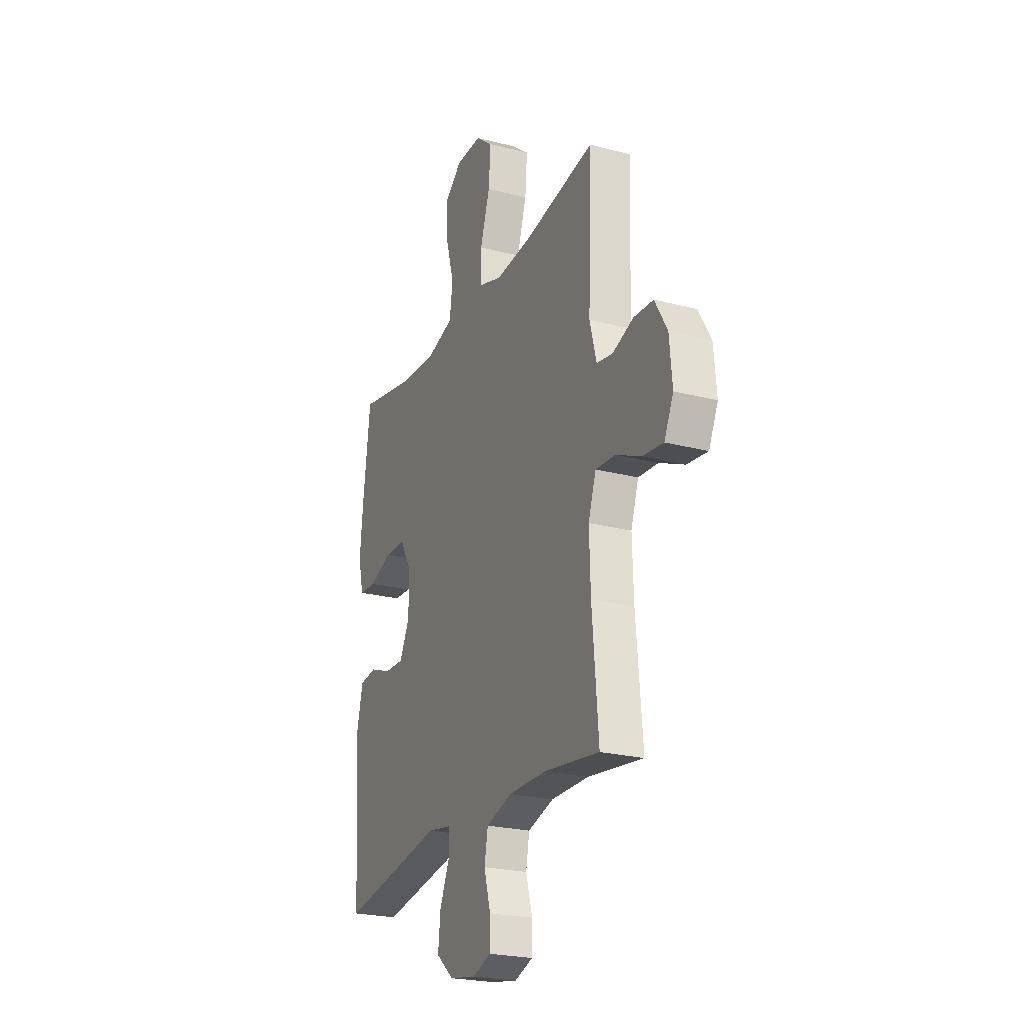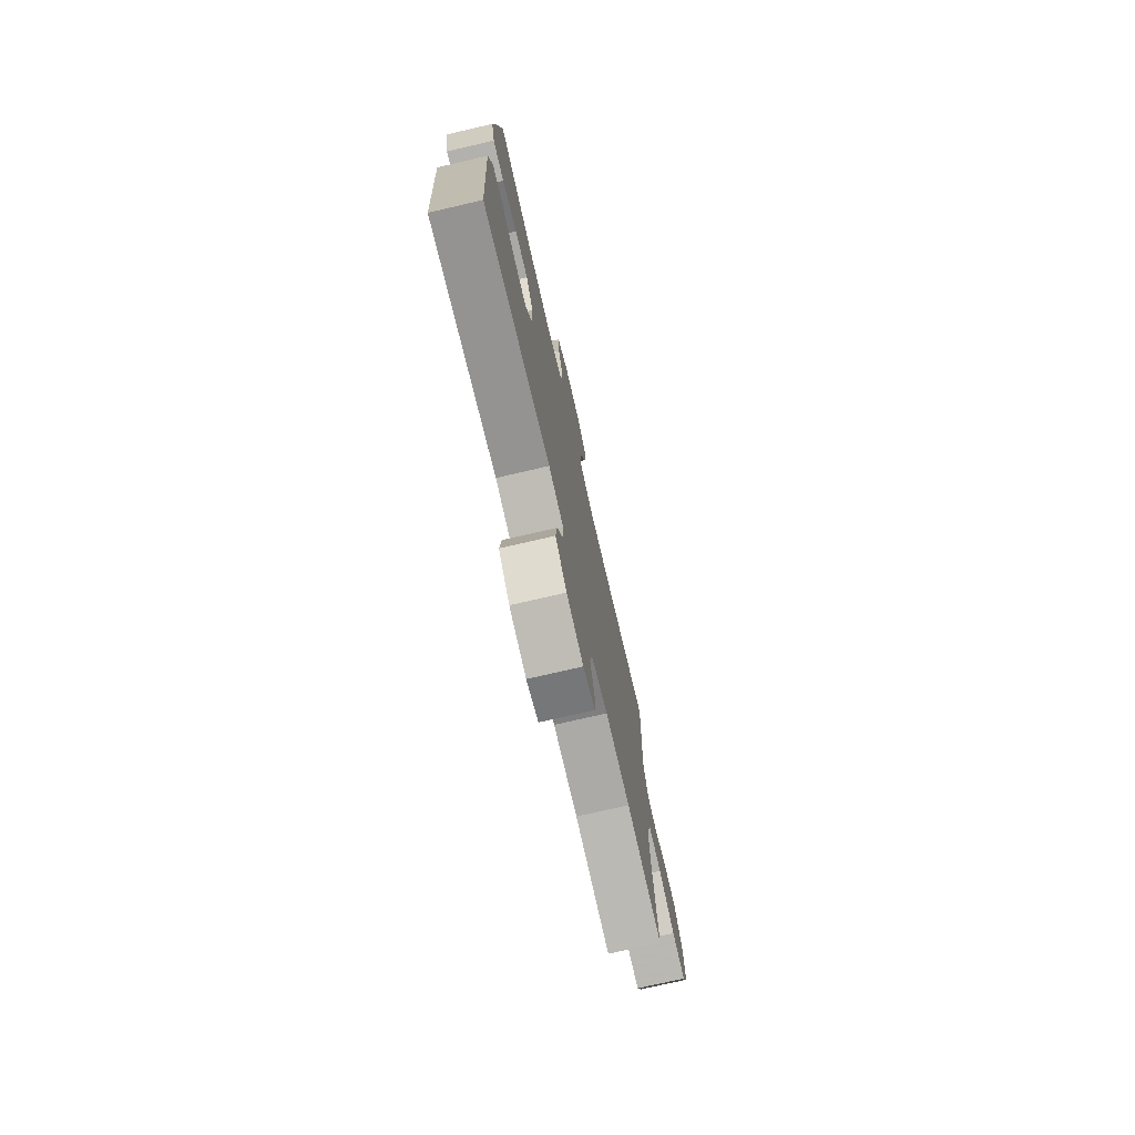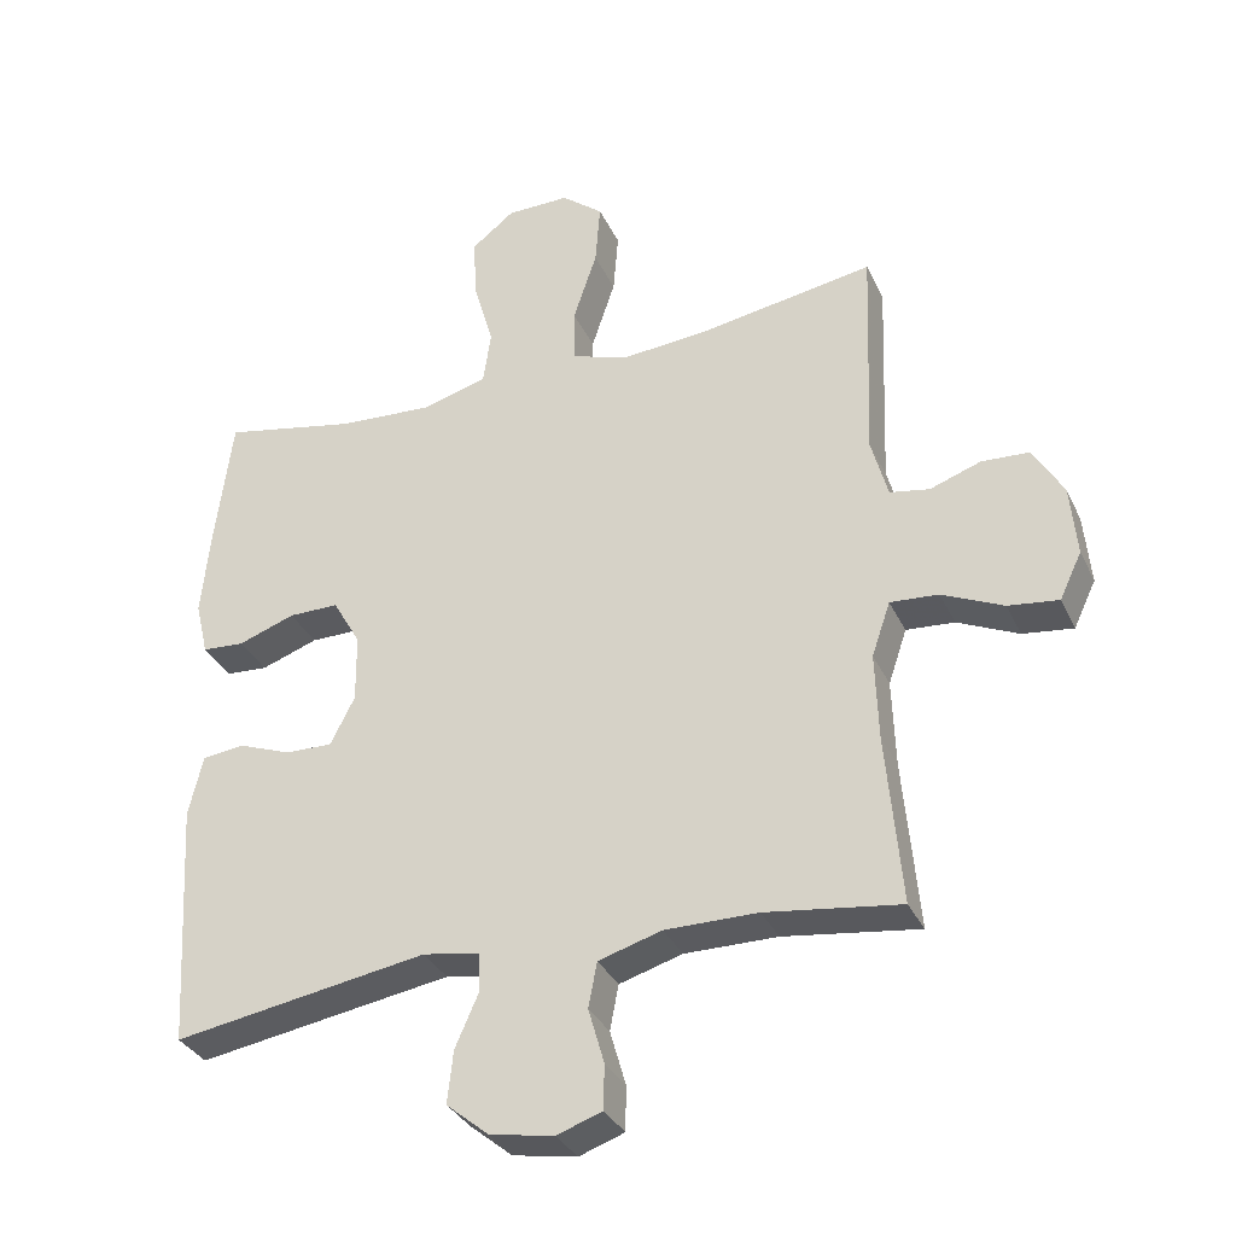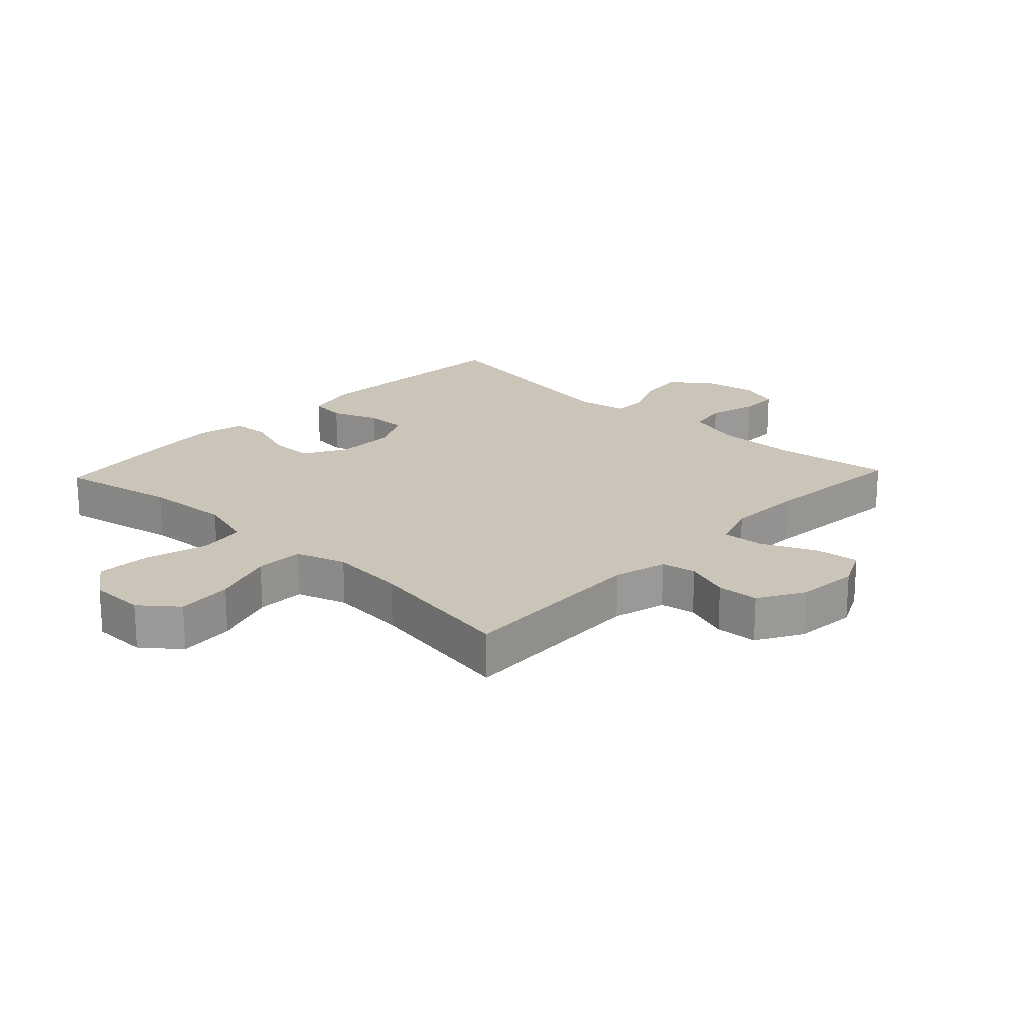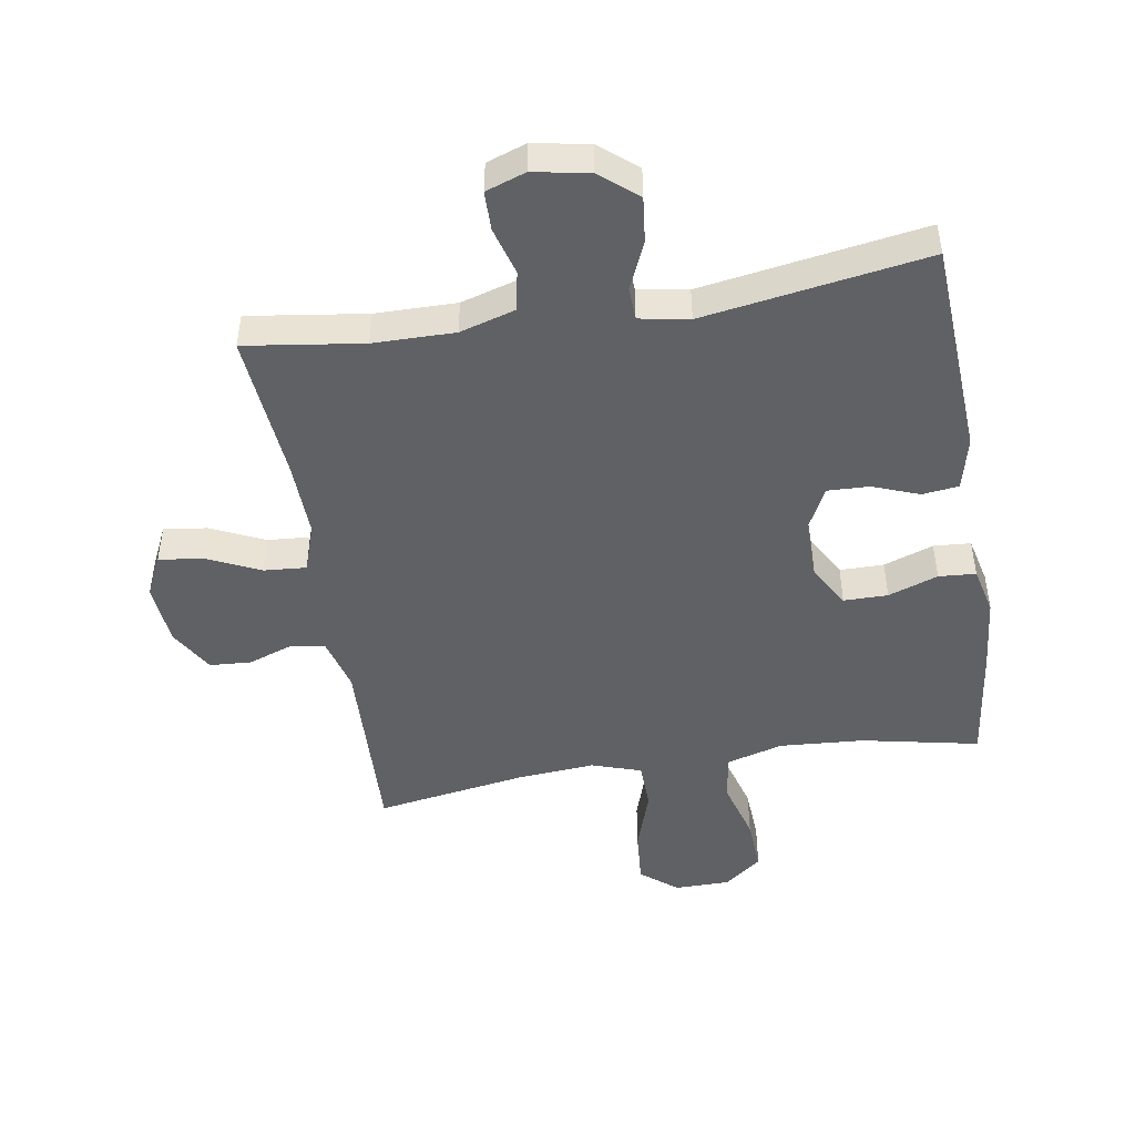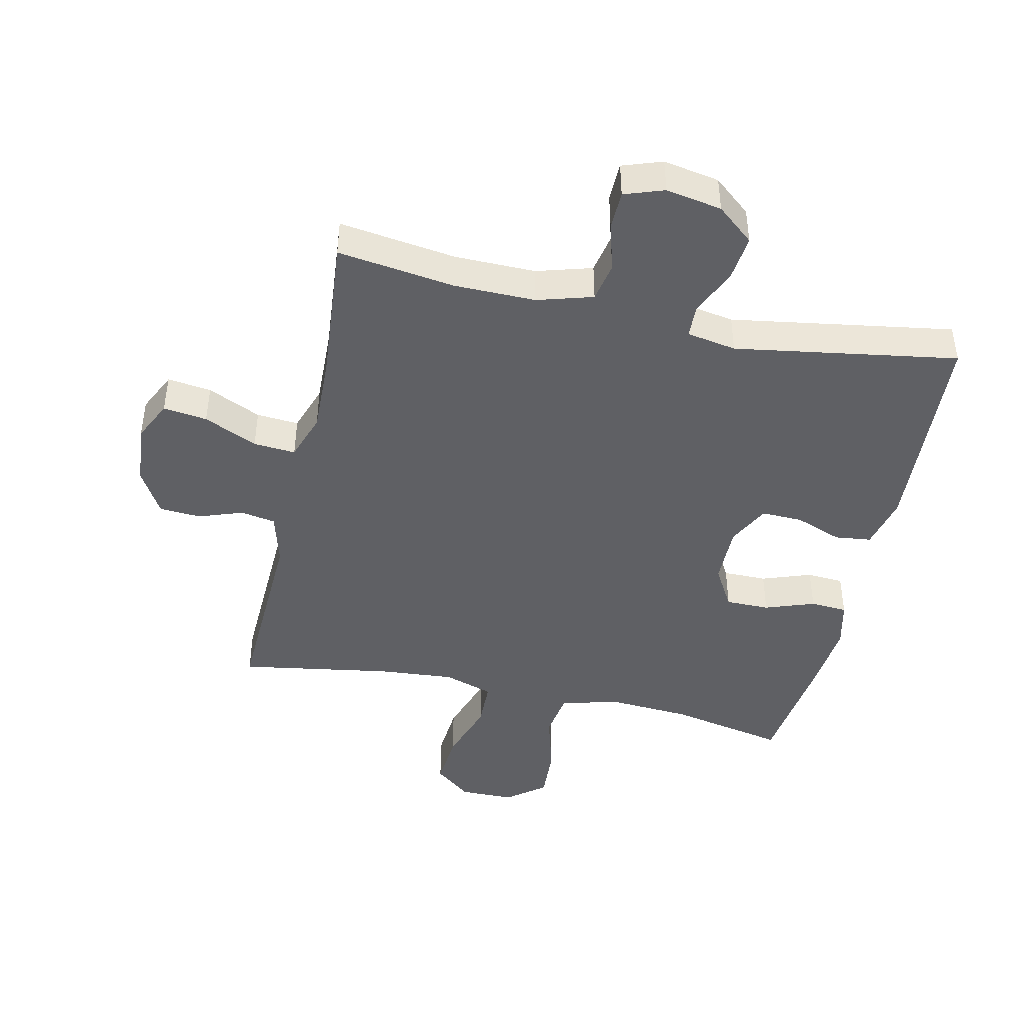
<metadata>
{"format":"obj","ext":"obj","renderer":"f3d","projection":"perspective","resolution":1024,"background":"white","views":[{"elev":-23.8,"azim":66.6,"up":"+Z"},{"elev":-75.5,"azim":-77.0,"up":"+Z"},{"elev":-33.5,"azim":22.4,"up":"+Z"},{"elev":20.4,"azim":43.4,"up":"+Y"},{"elev":-47.1,"azim":-170.8,"up":"+Y"},{"elev":-44.1,"azim":167.5,"up":"+Y"}]}
</metadata>
<code>
v 0.5 0.07 0.5
v 0.488 0.07 0.193
v 0.511 0.07 0.108
v 0.566 0.07 0.098
v 0.637 0.07 0.123
v 0.703 0.07 0.119
v 0.745 0.07 0.047
v 0.754 0.07 -0.052
v 0.723 0.07 -0.117
v 0.653 0.07 -0.108
v 0.568 0.07 -0.069
v 0.501 0.07 -0.064
v 0.475 0.07 -0.14
v 0.479 0.07 -0.262
v 0.5 0.07 -0.5
v 0.313 0.07 -0.474
v 0.184 0.07 -0.473
v 0.096 0.07 -0.499
v 0.084 0.07 -0.562
v 0.106 0.07 -0.639
v 0.105 0.07 -0.701
v 0.042 0.07 -0.723
v -0.047 0.07 -0.707
v -0.106 0.07 -0.658
v -0.098 0.07 -0.585
v -0.065 0.07 -0.51
v -0.067 0.07 -0.457
v -0.146 0.07 -0.443
v -0.5 0.07 -0.5
v -0.521 0.07 -0.155
v -0.501 0.07 -0.07
v -0.443 0.07 -0.063
v -0.369 0.07 -0.091
v -0.303 0.07 -0.093
v -0.269 0.07 -0.026
v -0.27 0.07 0.07
v -0.309 0.07 0.138
v -0.379 0.07 0.138
v -0.458 0.07 0.11
v -0.517 0.07 0.114
v -0.535 0.07 0.19
v -0.524 0.07 0.307
v -0.5 0.07 0.5
v -0.314 0.07 0.462
v -0.179 0.07 0.453
v -0.089 0.07 0.479
v -0.078 0.07 0.554
v -0.106 0.07 0.652
v -0.111 0.07 0.739
v -0.051 0.07 0.786
v 0.037 0.07 0.787
v 0.095 0.07 0.74
v 0.088 0.07 0.652
v 0.055 0.07 0.552
v 0.057 0.07 0.476
v 0.136 0.07 0.45
v 0.258 0.07 0.46
v 0.5 0 0.5
v 0.488 0 0.193
v 0.511 0 0.108
v 0.566 0 0.098
v 0.637 0 0.123
v 0.703 0 0.119
v 0.745 0 0.047
v 0.754 0 -0.052
v 0.723 0 -0.117
v 0.653 0 -0.108
v 0.568 0 -0.069
v 0.501 0 -0.064
v 0.475 0 -0.14
v 0.479 0 -0.262
v 0.5 0 -0.5
v 0.313 0 -0.474
v 0.184 0 -0.473
v 0.096 0 -0.499
v 0.084 0 -0.562
v 0.106 0 -0.639
v 0.105 0 -0.701
v 0.042 0 -0.723
v -0.047 0 -0.707
v -0.106 0 -0.658
v -0.098 0 -0.585
v -0.065 0 -0.51
v -0.067 0 -0.457
v -0.146 0 -0.443
v -0.5 0 -0.5
v -0.521 0 -0.155
v -0.501 0 -0.07
v -0.443 0 -0.063
v -0.369 0 -0.091
v -0.303 0 -0.093
v -0.269 0 -0.026
v -0.27 0 0.07
v -0.309 0 0.138
v -0.379 0 0.138
v -0.458 0 0.11
v -0.517 0 0.114
v -0.535 0 0.19
v -0.524 0 0.307
v -0.5 0 0.5
v -0.314 0 0.462
v -0.179 0 0.453
v -0.089 0 0.479
v -0.078 0 0.554
v -0.106 0 0.652
v -0.111 0 0.739
v -0.051 0 0.786
v 0.037 0 0.787
v 0.095 0 0.74
v 0.088 0 0.652
v 0.055 0 0.552
v 0.057 0 0.476
v 0.136 0 0.45
v 0.258 0 0.46
f 52 53 54
f 51 52 54
f 50 51 54
f 49 50 54
f 48 49 54
f 47 48 54
f 46 47 54 55
f 45 46 55 56
f 42 43 44
f 41 42 44
f 40 41 44
f 39 40 44
f 38 39 44
f 37 38 44 45
f 36 37 45 56
f 31 32 33
f 30 31 33
f 29 30 33
f 28 29 33
f 27 28 33 34
f 24 25 26
f 23 24 26
f 22 23 26
f 21 22 26
f 20 21 26
f 19 20 26
f 18 19 26 27
f 27 34 35
f 18 27 35
f 17 18 35
f 14 15 16
f 36 56 57
f 35 36 57
f 17 35 57
f 16 17 57
f 14 16 57
f 13 14 57
f 9 10 11
f 8 9 11
f 7 8 11
f 6 7 11
f 5 6 11
f 4 5 11
f 57 1 2
f 57 2 3
f 13 57 3
f 12 13 3
f 3 4 11 12
f 111 110 109
f 111 109 108
f 111 108 107
f 111 107 106
f 111 106 105
f 111 105 104
f 112 111 104 103
f 113 112 103 102
f 101 100 99
f 101 99 98
f 101 98 97
f 101 97 96
f 101 96 95
f 102 101 95 94
f 113 102 94 93
f 90 89 88
f 90 88 87
f 90 87 86
f 90 86 85
f 91 90 85 84
f 83 82 81
f 83 81 80
f 83 80 79
f 83 79 78
f 83 78 77
f 83 77 76
f 84 83 76 75
f 92 91 84
f 92 84 75
f 92 75 74
f 73 72 71
f 114 113 93
f 114 93 92
f 114 92 74
f 114 74 73
f 114 73 71
f 114 71 70
f 68 67 66
f 68 66 65
f 68 65 64
f 68 64 63
f 68 63 62
f 68 62 61
f 59 58 114
f 60 59 114
f 60 114 70
f 60 70 69
f 69 68 61 60
f 1 58 59 2
f 2 59 60 3
f 3 60 61 4
f 4 61 62 5
f 5 62 63 6
f 6 63 64 7
f 7 64 65 8
f 8 65 66 9
f 9 66 67 10
f 10 67 68 11
f 11 68 69 12
f 12 69 70 13
f 13 70 71 14
f 14 71 72 15
f 15 72 73 16
f 16 73 74 17
f 17 74 75 18
f 18 75 76 19
f 19 76 77 20
f 20 77 78 21
f 21 78 79 22
f 22 79 80 23
f 23 80 81 24
f 24 81 82 25
f 25 82 83 26
f 26 83 84 27
f 27 84 85 28
f 28 85 86 29
f 29 86 87 30
f 30 87 88 31
f 31 88 89 32
f 32 89 90 33
f 33 90 91 34
f 34 91 92 35
f 35 92 93 36
f 36 93 94 37
f 37 94 95 38
f 38 95 96 39
f 39 96 97 40
f 40 97 98 41
f 41 98 99 42
f 42 99 100 43
f 43 100 101 44
f 44 101 102 45
f 45 102 103 46
f 46 103 104 47
f 47 104 105 48
f 48 105 106 49
f 49 106 107 50
f 50 107 108 51
f 51 108 109 52
f 52 109 110 53
f 53 110 111 54
f 54 111 112 55
f 55 112 113 56
f 56 113 114 57
f 57 114 58 1

</code>
